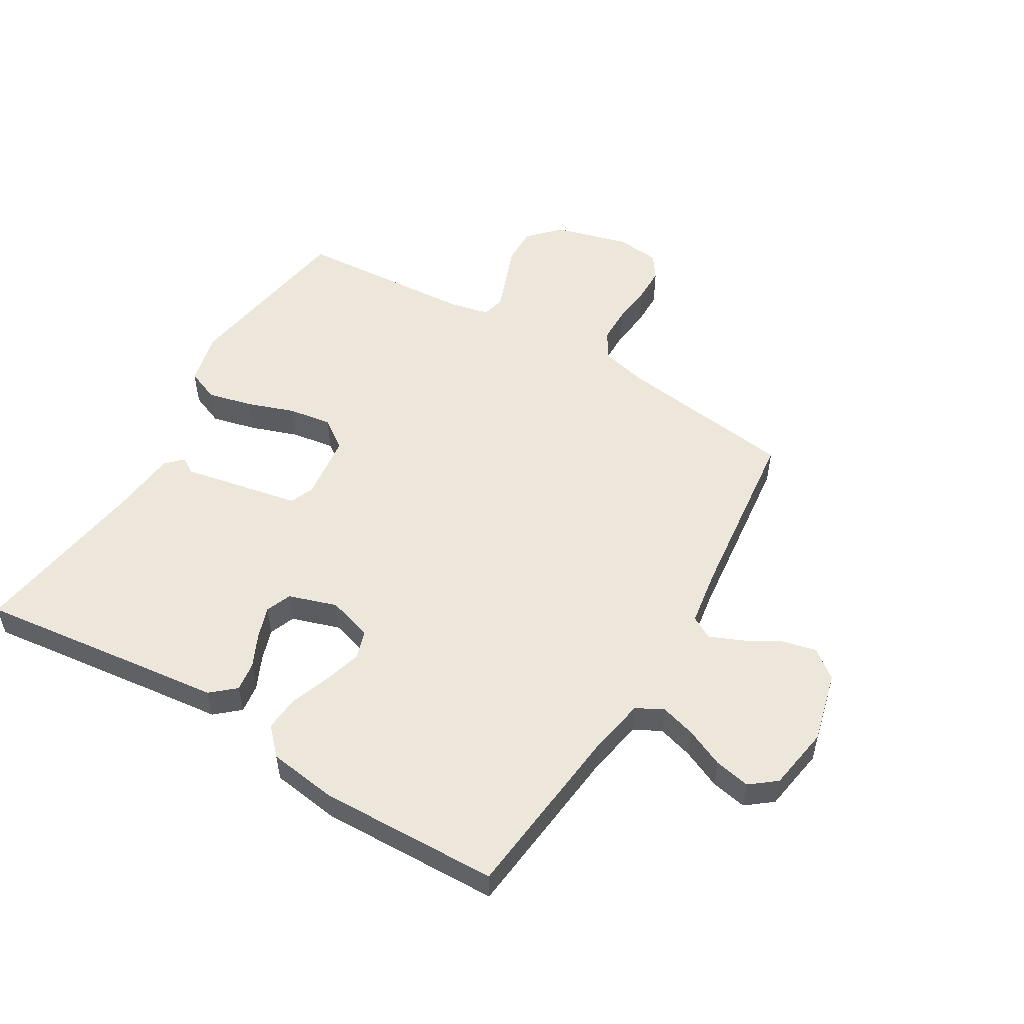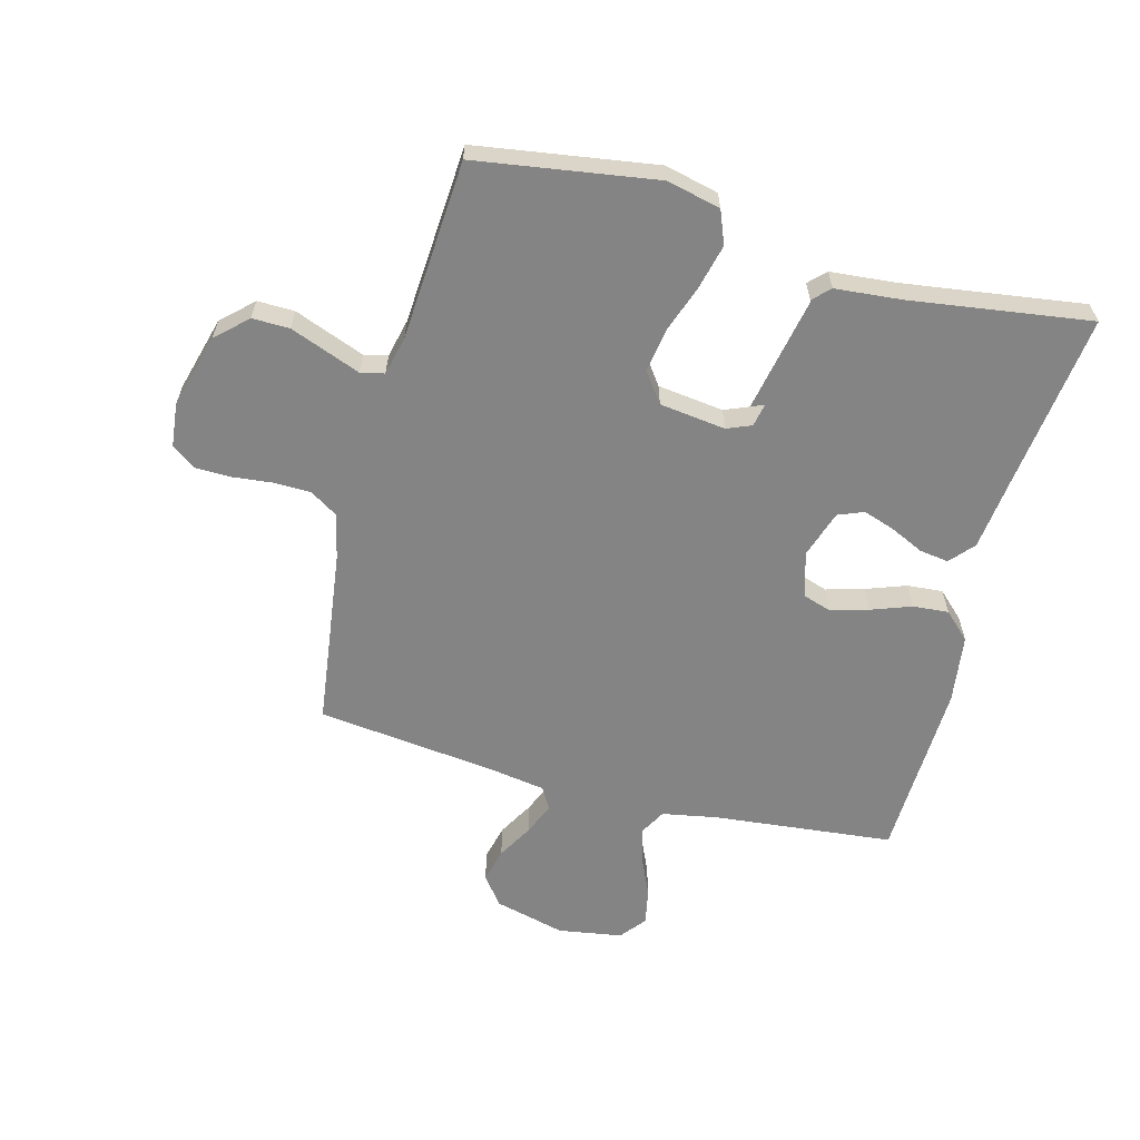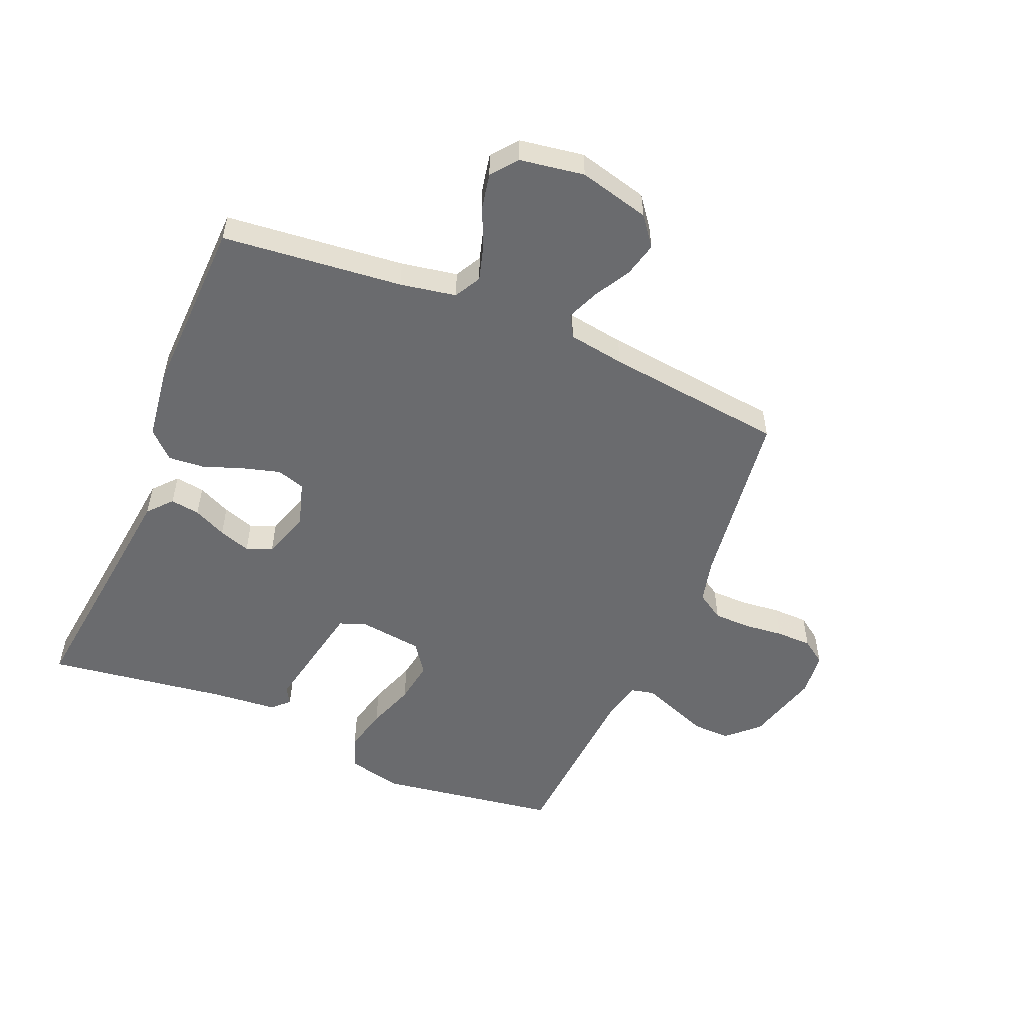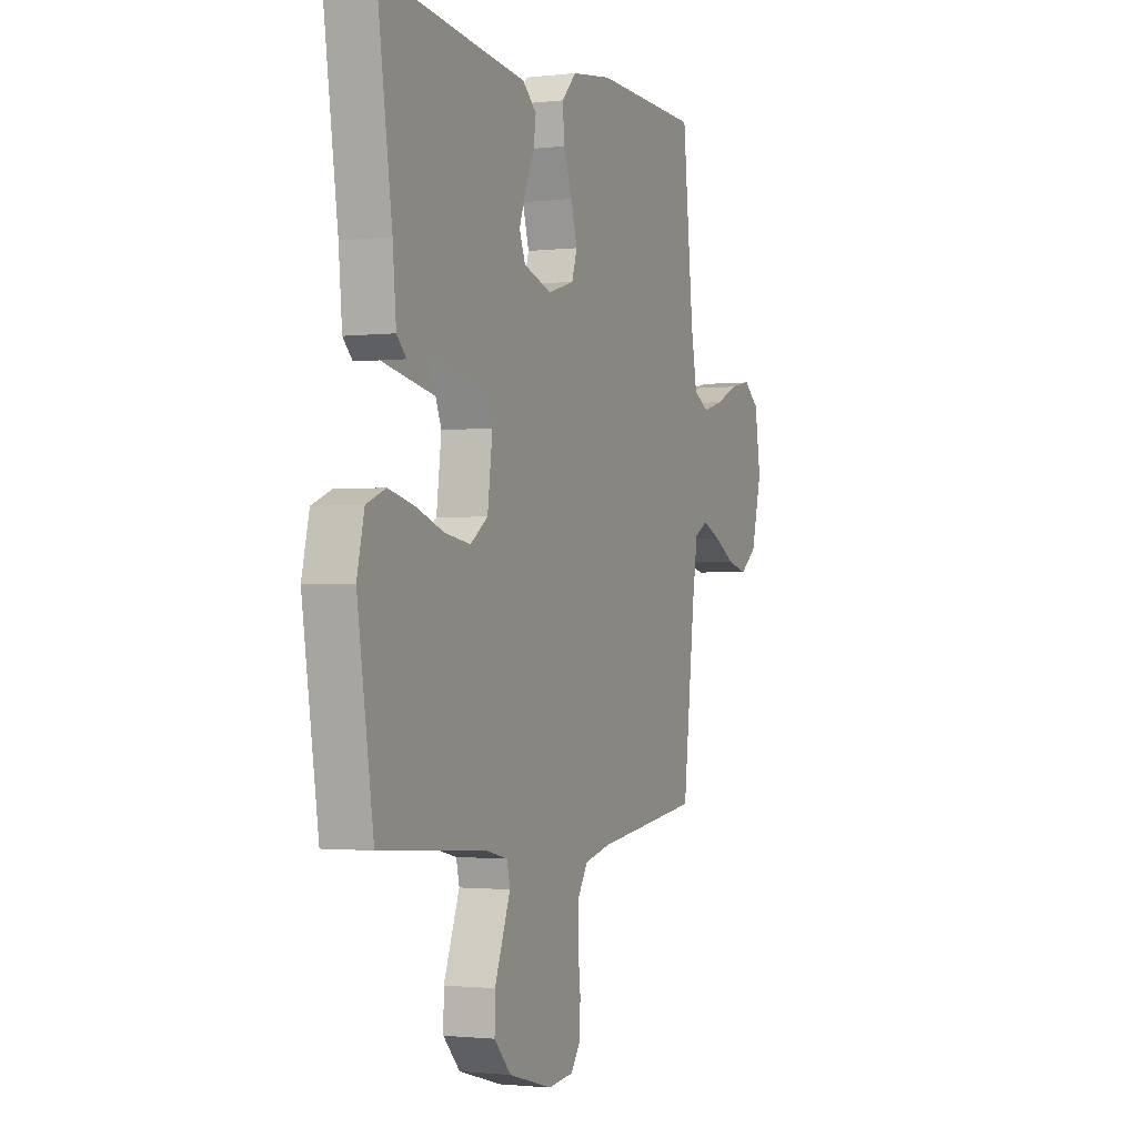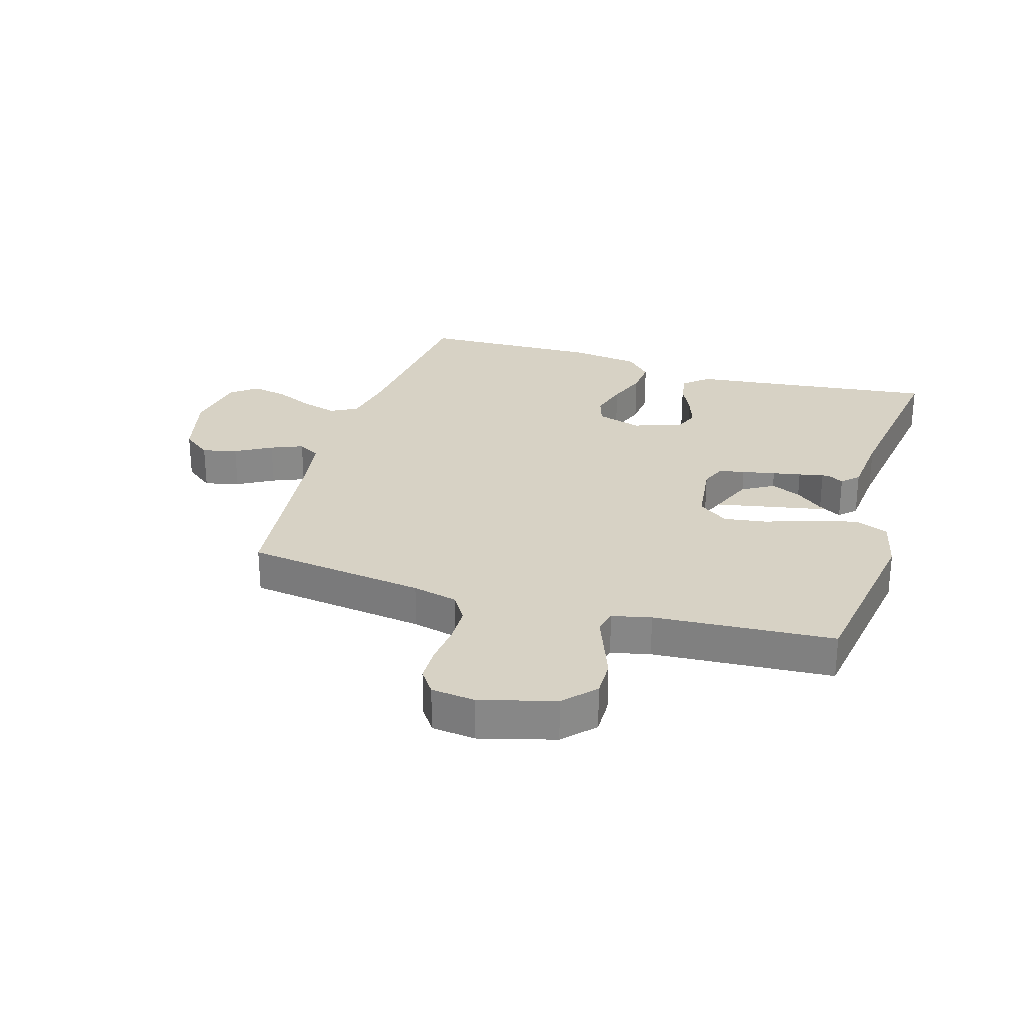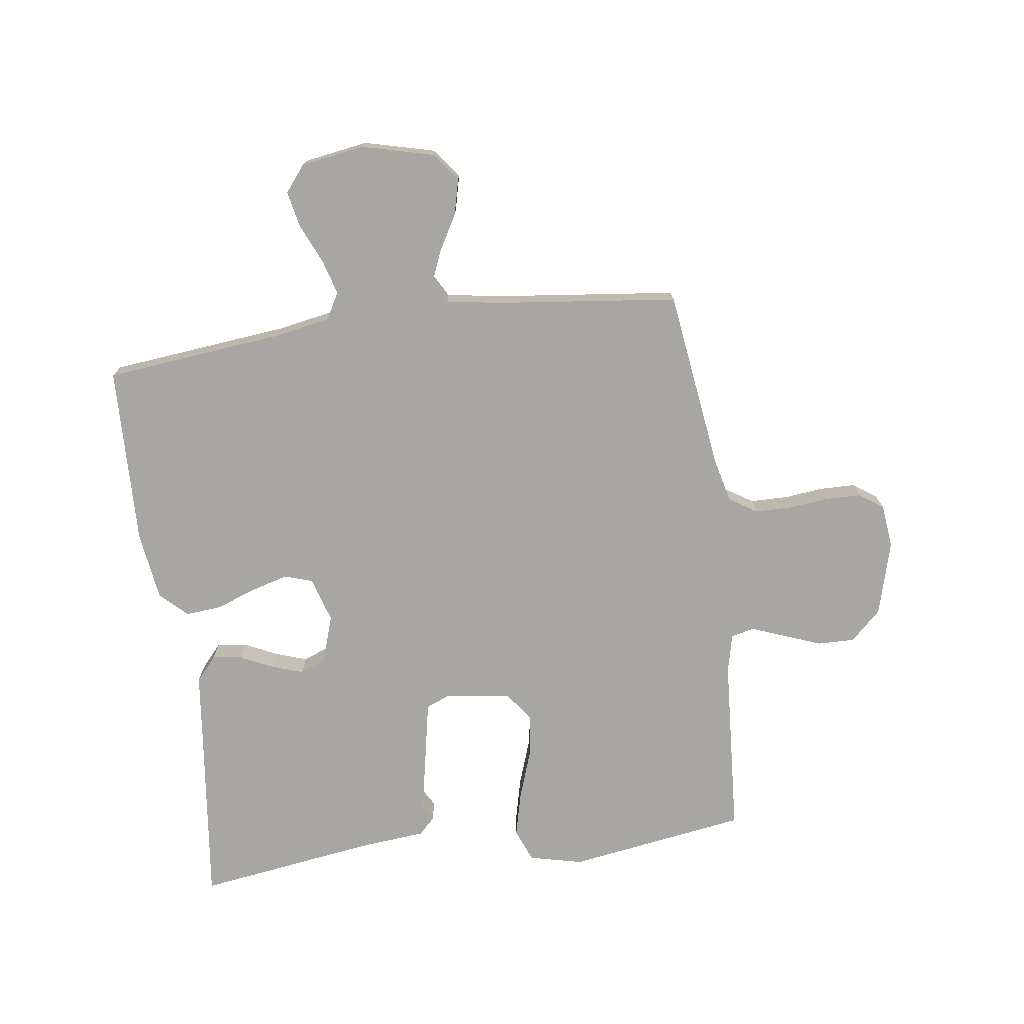
<metadata>
{"format":"obj","ext":"obj","renderer":"f3d","projection":"perspective","resolution":1024,"background":"white","views":[{"elev":52.8,"azim":30.9,"up":"+Y"},{"elev":-61.3,"azim":-104.9,"up":"+Y"},{"elev":-53.4,"azim":67.1,"up":"+Y"},{"elev":-1.6,"azim":-67.1,"up":"+Z"},{"elev":27.4,"azim":-163.2,"up":"+Y"},{"elev":-74.3,"azim":97.8,"up":"+Y"}]}
</metadata>
<code>
v -0.5 0.07 -0.5
v -0.546 0.07 -0.2
v -0.525 0.07 -0.111
v -0.47 0.07 -0.089
v -0.396 0.07 -0.107
v -0.316 0.07 -0.135
v -0.244 0.07 -0.146
v -0.194 0.07 -0.11
v -0.18 0.07 0
v -0.228 0.07 0.116
v -0.281 0.07 0.147
v -0.333 0.07 0.125
v -0.381 0.07 0.086
v -0.42 0.07 0.063
v -0.447 0.07 0.09
v -0.457 0.07 0.2
v -0.5 0.07 0.5
v -0.2 0.07 0.464
v -0.086 0.07 0.451
v -0.046 0.07 0.416
v -0.053 0.07 0.367
v -0.079 0.07 0.312
v -0.097 0.07 0.259
v -0.08 0.07 0.216
v 0 0.07 0.19
v 0.075 0.07 0.213
v 0.09 0.07 0.26
v 0.072 0.07 0.323
v 0.048 0.07 0.389
v 0.043 0.07 0.449
v 0.085 0.07 0.493
v 0.2 0.07 0.509
v 0.5 0.07 0.5
v 0.531 0.07 0.2
v 0.548 0.07 0.107
v 0.592 0.07 0.083
v 0.651 0.07 0.1
v 0.716 0.07 0.129
v 0.776 0.07 0.141
v 0.819 0.07 0.107
v 0.836 0.07 0
v 0.806 0.07 -0.118
v 0.758 0.07 -0.155
v 0.7 0.07 -0.141
v 0.64 0.07 -0.107
v 0.587 0.07 -0.085
v 0.55 0.07 -0.106
v 0.535 0.07 -0.2
v 0.5 0.07 -0.5
v 0.2 0.07 -0.54
v 0.125 0.07 -0.558
v 0.096 0.07 -0.604
v 0.095 0.07 -0.666
v 0.102 0.07 -0.732
v 0.101 0.07 -0.791
v 0.073 0.07 -0.831
v 0 0.07 -0.839
v -0.124 0.07 -0.805
v -0.172 0.07 -0.754
v -0.171 0.07 -0.692
v -0.147 0.07 -0.629
v -0.126 0.07 -0.574
v -0.135 0.07 -0.535
v -0.2 0.07 -0.52
v -0.5 0 -0.5
v -0.546 0 -0.2
v -0.525 0 -0.111
v -0.47 0 -0.089
v -0.396 0 -0.107
v -0.316 0 -0.135
v -0.244 0 -0.146
v -0.194 0 -0.11
v -0.18 0 0
v -0.228 0 0.116
v -0.281 0 0.147
v -0.333 0 0.125
v -0.381 0 0.086
v -0.42 0 0.063
v -0.447 0 0.09
v -0.457 0 0.2
v -0.5 0 0.5
v -0.2 0 0.464
v -0.086 0 0.451
v -0.046 0 0.416
v -0.053 0 0.367
v -0.079 0 0.312
v -0.097 0 0.259
v -0.08 0 0.216
v 0 0 0.19
v 0.075 0 0.213
v 0.09 0 0.26
v 0.072 0 0.323
v 0.048 0 0.389
v 0.043 0 0.449
v 0.085 0 0.493
v 0.2 0 0.509
v 0.5 0 0.5
v 0.531 0 0.2
v 0.548 0 0.107
v 0.592 0 0.083
v 0.651 0 0.1
v 0.716 0 0.129
v 0.776 0 0.141
v 0.819 0 0.107
v 0.836 0 0
v 0.806 0 -0.118
v 0.758 0 -0.155
v 0.7 0 -0.141
v 0.64 0 -0.107
v 0.587 0 -0.085
v 0.55 0 -0.106
v 0.535 0 -0.2
v 0.5 0 -0.5
v 0.2 0 -0.54
v 0.125 0 -0.558
v 0.096 0 -0.604
v 0.095 0 -0.666
v 0.102 0 -0.732
v 0.101 0 -0.791
v 0.073 0 -0.831
v 0 0 -0.839
v -0.124 0 -0.805
v -0.172 0 -0.754
v -0.171 0 -0.692
v -0.147 0 -0.629
v -0.126 0 -0.574
v -0.135 0 -0.535
v -0.2 0 -0.52
f 59 60 61 62
f 57 58 59 62
f 57 62 63
f 56 57 63
f 53 54 55 56
f 52 53 56 63
f 51 52 63
f 50 51 63 64
f 48 49 50 64
f 42 43 44 45
f 42 45 46
f 41 42 46
f 40 41 46
f 37 38 39 40
f 36 37 40 46
f 35 36 46 47
f 31 32 33 34
f 28 29 30 31
f 27 28 31 34
f 26 27 34 35
f 19 20 21 22
f 18 19 22 23
f 16 17 18 23
f 15 16 23 24
f 12 13 14 15
f 11 12 15
f 3 4 5 6
f 3 6 7
f 2 3 7
f 1 2 7
f 64 1 7 8
f 25 26 35 47
f 15 24 25
f 48 64 8 9
f 47 48 9 10
f 15 25 47
f 47 10 11
f 47 15 11
f 126 125 124 123
f 126 123 122 121
f 127 126 121
f 127 121 120
f 120 119 118 117
f 127 120 117 116
f 127 116 115
f 128 127 115 114
f 128 114 113 112
f 109 108 107 106
f 110 109 106
f 110 106 105
f 110 105 104
f 104 103 102 101
f 110 104 101 100
f 111 110 100 99
f 98 97 96 95
f 95 94 93 92
f 98 95 92 91
f 99 98 91 90
f 86 85 84 83
f 87 86 83 82
f 87 82 81 80
f 88 87 80 79
f 79 78 77 76
f 79 76 75
f 70 69 68 67
f 71 70 67
f 71 67 66
f 71 66 65
f 72 71 65 128
f 111 99 90 89
f 89 88 79
f 73 72 128 112
f 74 73 112 111
f 111 89 79
f 75 74 111
f 75 79 111
f 1 65 66 2
f 2 66 67 3
f 3 67 68 4
f 4 68 69 5
f 5 69 70 6
f 6 70 71 7
f 7 71 72 8
f 8 72 73 9
f 9 73 74 10
f 10 74 75 11
f 11 75 76 12
f 12 76 77 13
f 13 77 78 14
f 14 78 79 15
f 15 79 80 16
f 16 80 81 17
f 17 81 82 18
f 18 82 83 19
f 19 83 84 20
f 20 84 85 21
f 21 85 86 22
f 22 86 87 23
f 23 87 88 24
f 24 88 89 25
f 25 89 90 26
f 26 90 91 27
f 27 91 92 28
f 28 92 93 29
f 29 93 94 30
f 30 94 95 31
f 31 95 96 32
f 32 96 97 33
f 33 97 98 34
f 34 98 99 35
f 35 99 100 36
f 36 100 101 37
f 37 101 102 38
f 38 102 103 39
f 39 103 104 40
f 40 104 105 41
f 41 105 106 42
f 42 106 107 43
f 43 107 108 44
f 44 108 109 45
f 45 109 110 46
f 46 110 111 47
f 47 111 112 48
f 48 112 113 49
f 49 113 114 50
f 50 114 115 51
f 51 115 116 52
f 52 116 117 53
f 53 117 118 54
f 54 118 119 55
f 55 119 120 56
f 56 120 121 57
f 57 121 122 58
f 58 122 123 59
f 59 123 124 60
f 60 124 125 61
f 61 125 126 62
f 62 126 127 63
f 63 127 128 64
f 64 128 65 1

</code>
